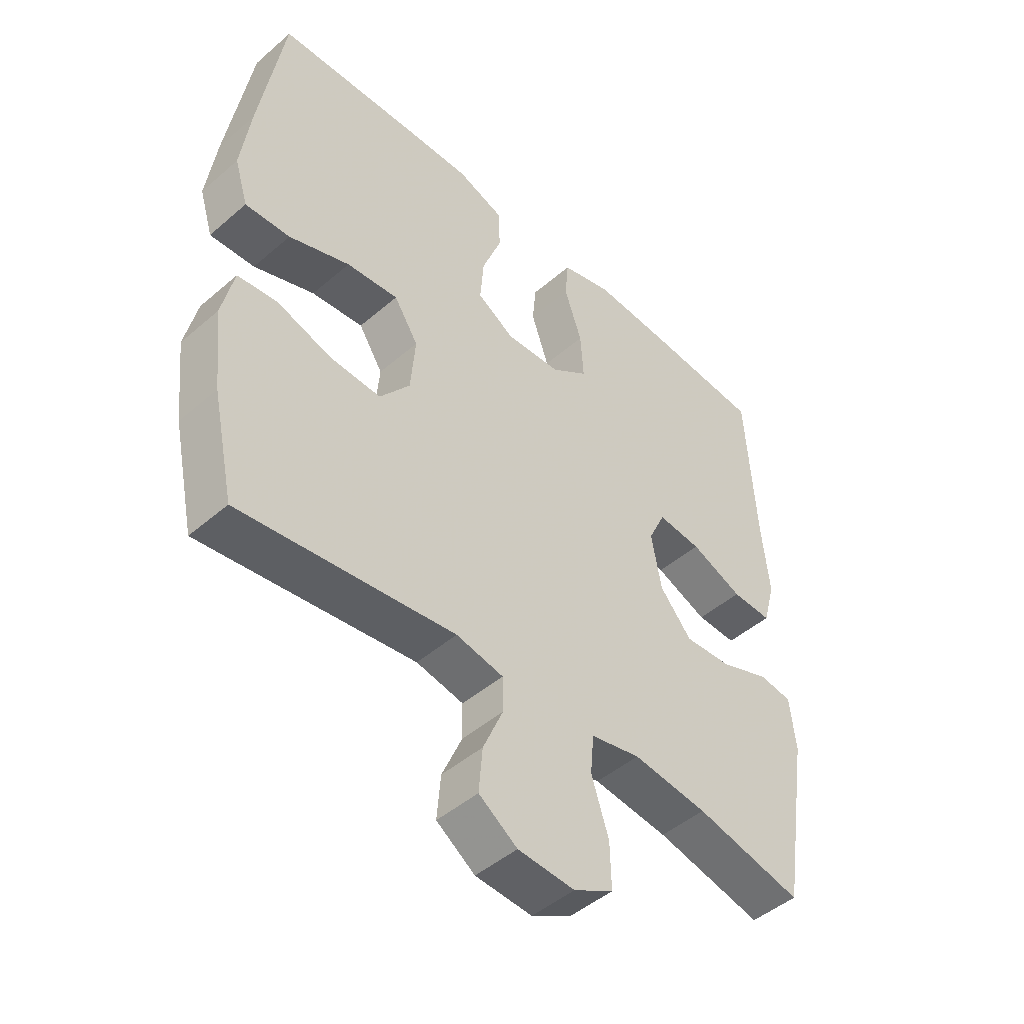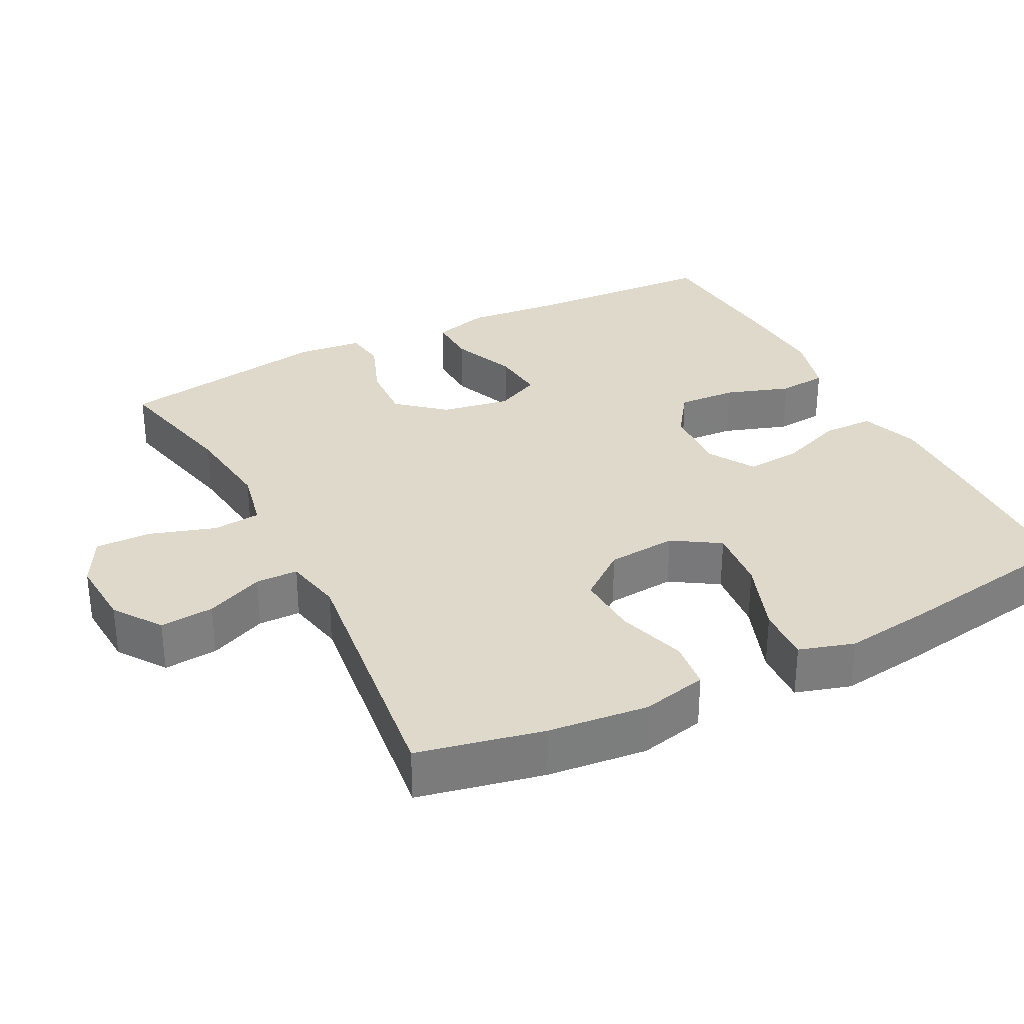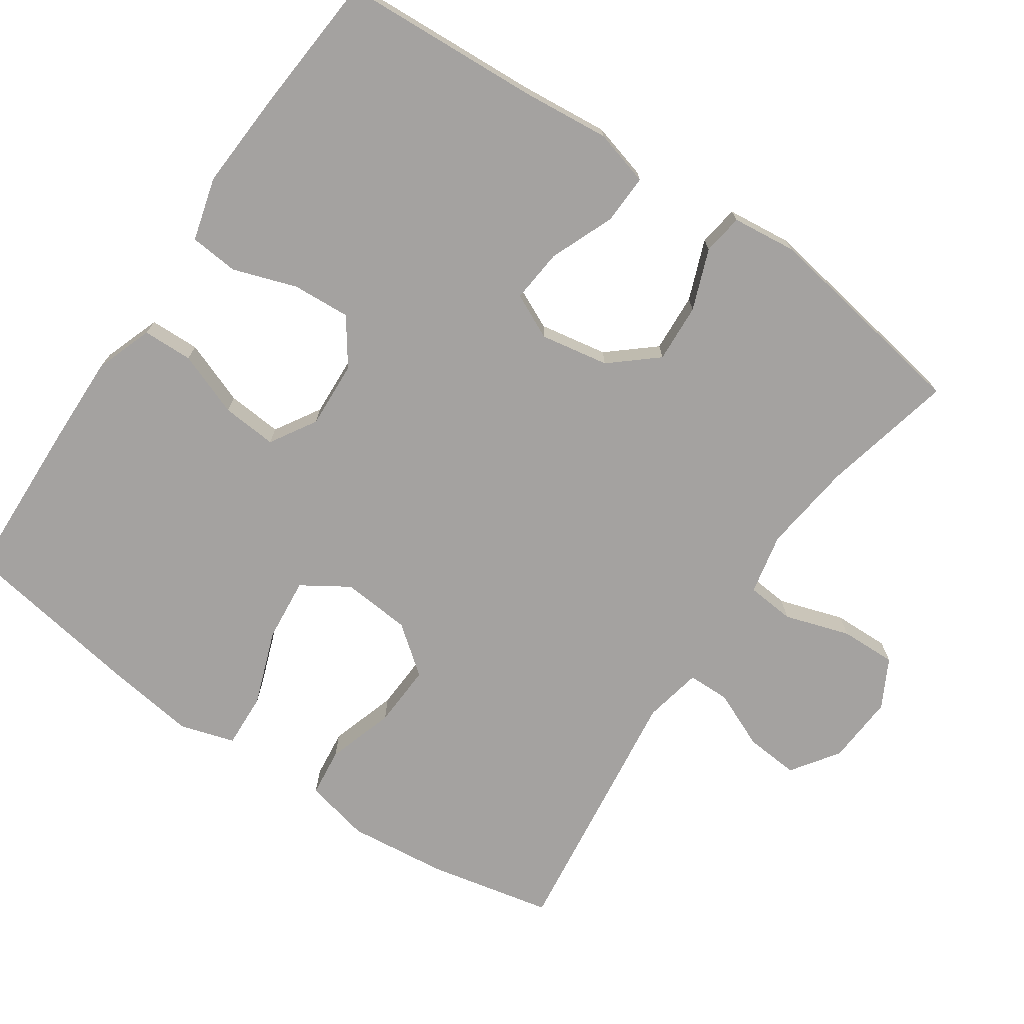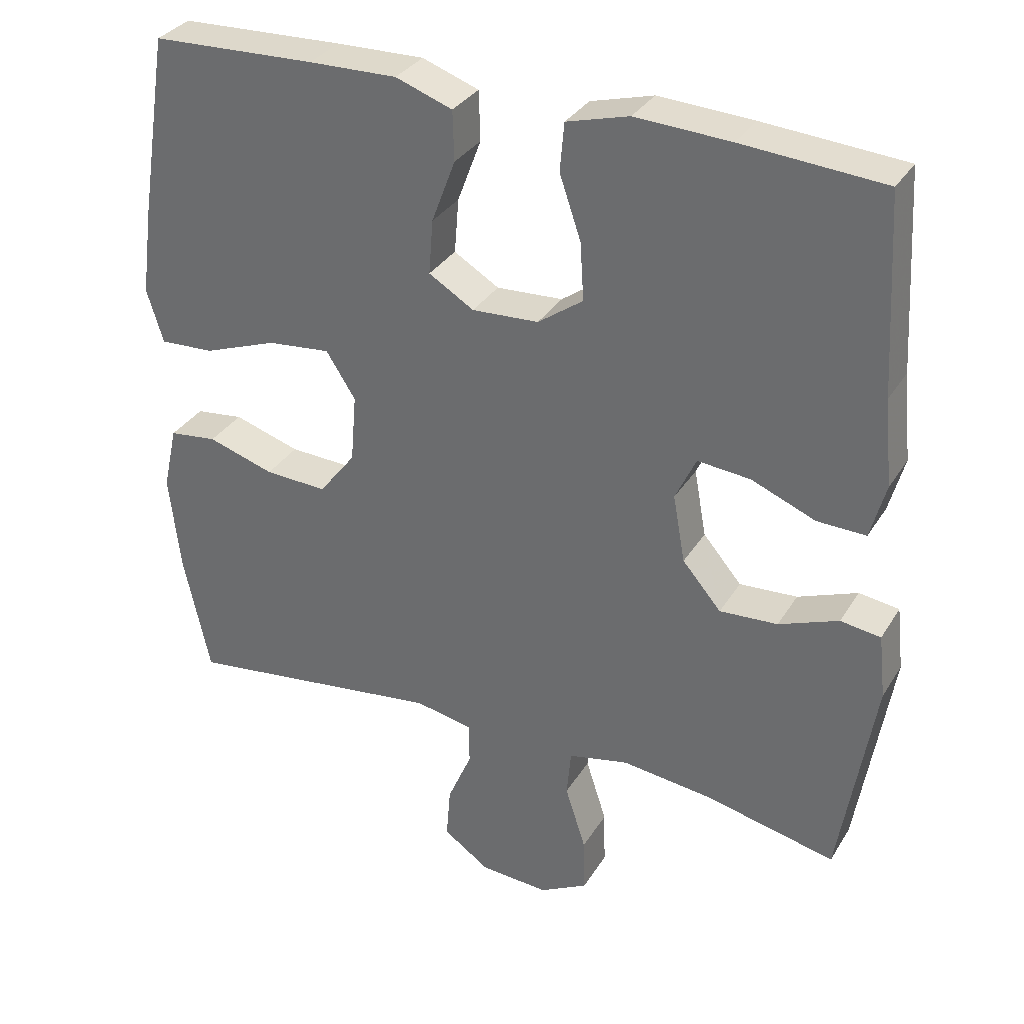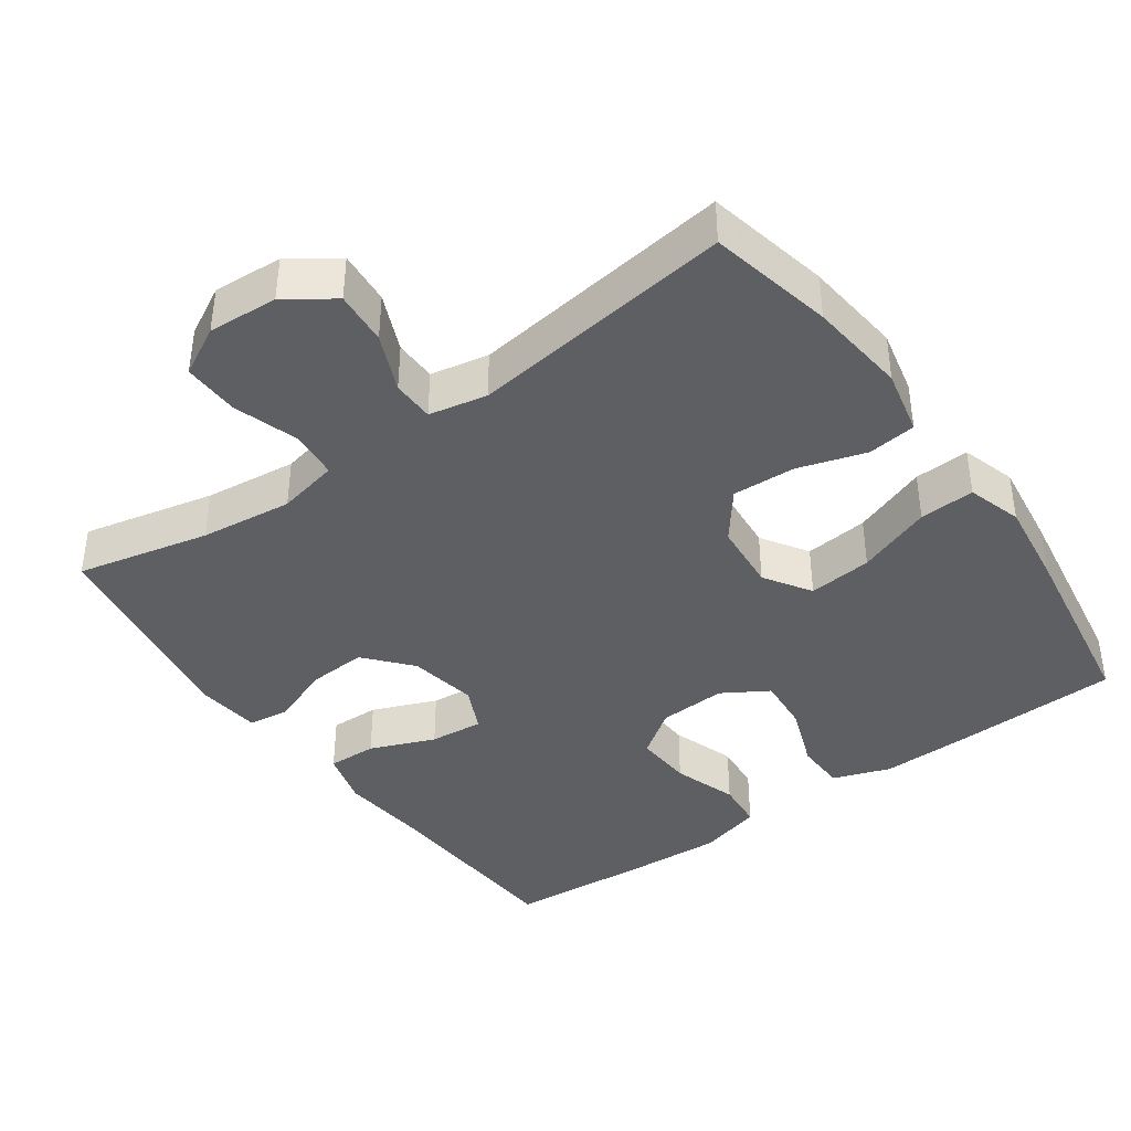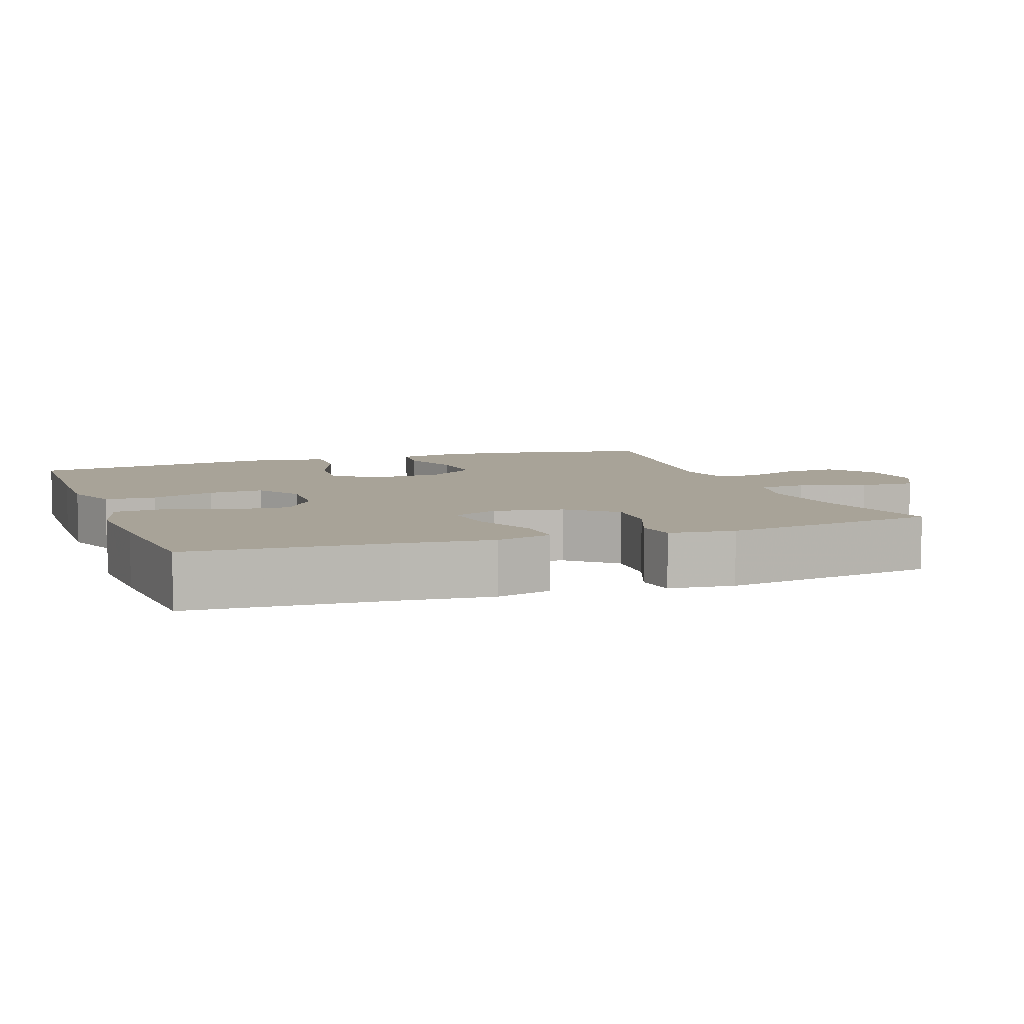
<metadata>
{"format":"obj","ext":"obj","renderer":"f3d","projection":"perspective","resolution":1024,"background":"white","views":[{"elev":-47.1,"azim":-45.7,"up":"+Z"},{"elev":31.7,"azim":-117.3,"up":"+Y"},{"elev":-72.7,"azim":55.6,"up":"+Y"},{"elev":32.7,"azim":26.9,"up":"+Z"},{"elev":-40.4,"azim":-144.5,"up":"+Y"},{"elev":6.9,"azim":70.2,"up":"+Y"}]}
</metadata>
<code>
v 0.5 0.07 0.5
v 0.516 0.07 0.227
v 0.528 0.07 0.106
v 0.507 0.07 0.029
v 0.439 0.07 0.031
v 0.35 0.07 0.067
v 0.276 0.07 0.074
v 0.247 0.07 0.012
v 0.264 0.07 -0.082
v 0.318 0.07 -0.145
v 0.399 0.07 -0.14
v 0.482 0.07 -0.108
v 0.538 0.07 -0.116
v 0.548 0.07 -0.205
v 0.5 0.07 -0.5
v 0.318 0.07 -0.459
v 0.191 0.07 -0.444
v 0.107 0.07 -0.462
v 0.101 0.07 -0.528
v 0.13 0.07 -0.618
v 0.132 0.07 -0.695
v 0.065 0.07 -0.731
v -0.031 0.07 -0.725
v -0.096 0.07 -0.68
v -0.09 0.07 -0.606
v -0.056 0.07 -0.527
v -0.057 0.07 -0.469
v -0.137 0.07 -0.453
v -0.5 0.07 -0.5
v -0.537 0.07 -0.329
v -0.552 0.07 -0.193
v -0.532 0.07 -0.103
v -0.465 0.07 -0.095
v -0.372 0.07 -0.124
v -0.285 0.07 -0.128
v -0.234 0.07 -0.062
v -0.226 0.07 0.033
v -0.267 0.07 0.097
v -0.355 0.07 0.088
v -0.458 0.07 0.05
v -0.534 0.07 0.046
v -0.557 0.07 0.121
v -0.541 0.07 0.242
v -0.5 0.07 0.5
v -0.271 0.07 0.509
v -0.148 0.07 0.512
v -0.069 0.07 0.484
v -0.067 0.07 0.415
v -0.1 0.07 0.327
v -0.106 0.07 0.251
v -0.043 0.07 0.213
v 0.05 0.07 0.218
v 0.113 0.07 0.263
v 0.108 0.07 0.343
v 0.078 0.07 0.431
v 0.084 0.07 0.498
v 0.171 0.07 0.522
v 0.303 0.07 0.515
v 0.5 0 0.5
v 0.516 0 0.227
v 0.528 0 0.106
v 0.507 0 0.029
v 0.439 0 0.031
v 0.35 0 0.067
v 0.276 0 0.074
v 0.247 0 0.012
v 0.264 0 -0.082
v 0.318 0 -0.145
v 0.399 0 -0.14
v 0.482 0 -0.108
v 0.538 0 -0.116
v 0.548 0 -0.205
v 0.5 0 -0.5
v 0.318 0 -0.459
v 0.191 0 -0.444
v 0.107 0 -0.462
v 0.101 0 -0.528
v 0.13 0 -0.618
v 0.132 0 -0.695
v 0.065 0 -0.731
v -0.031 0 -0.725
v -0.096 0 -0.68
v -0.09 0 -0.606
v -0.056 0 -0.527
v -0.057 0 -0.469
v -0.137 0 -0.453
v -0.5 0 -0.5
v -0.537 0 -0.329
v -0.552 0 -0.193
v -0.532 0 -0.103
v -0.465 0 -0.095
v -0.372 0 -0.124
v -0.285 0 -0.128
v -0.234 0 -0.062
v -0.226 0 0.033
v -0.267 0 0.097
v -0.355 0 0.088
v -0.458 0 0.05
v -0.534 0 0.046
v -0.557 0 0.121
v -0.541 0 0.242
v -0.5 0 0.5
v -0.271 0 0.509
v -0.148 0 0.512
v -0.069 0 0.484
v -0.067 0 0.415
v -0.1 0 0.327
v -0.106 0 0.251
v -0.043 0 0.213
v 0.05 0 0.218
v 0.113 0 0.263
v 0.108 0 0.343
v 0.078 0 0.431
v 0.084 0 0.498
v 0.171 0 0.522
v 0.303 0 0.515
f 57 58 1 2
f 54 55 56 57
f 53 54 57 2
f 52 53 2 3
f 51 52 3 4
f 46 47 48 49
f 46 49 50
f 45 46 50
f 44 45 50
f 43 44 50
f 42 43 50 51
f 39 40 41 42
f 38 39 42 51
f 31 32 33 34
f 31 34 35
f 28 29 30 31
f 27 28 31 35
f 23 24 25 26
f 23 26 27
f 22 23 27
f 19 20 21 22
f 18 19 22 27
f 17 18 27 35
f 13 14 15 16
f 11 12 13 16
f 10 11 16 17
f 9 10 17 35
f 4 5 6
f 51 4 6
f 51 6 7
f 37 38 51 7
f 36 37 7 8
f 8 9 35 36
f 60 59 116 115
f 115 114 113 112
f 60 115 112 111
f 61 60 111 110
f 62 61 110 109
f 107 106 105 104
f 108 107 104
f 108 104 103
f 108 103 102
f 108 102 101
f 109 108 101 100
f 100 99 98 97
f 109 100 97 96
f 92 91 90 89
f 93 92 89
f 89 88 87 86
f 93 89 86 85
f 84 83 82 81
f 85 84 81
f 85 81 80
f 80 79 78 77
f 85 80 77 76
f 93 85 76 75
f 74 73 72 71
f 74 71 70 69
f 75 74 69 68
f 93 75 68 67
f 64 63 62
f 64 62 109
f 65 64 109
f 65 109 96 95
f 66 65 95 94
f 94 93 67 66
f 1 59 60 2
f 2 60 61 3
f 3 61 62 4
f 4 62 63 5
f 5 63 64 6
f 6 64 65 7
f 7 65 66 8
f 8 66 67 9
f 9 67 68 10
f 10 68 69 11
f 11 69 70 12
f 12 70 71 13
f 13 71 72 14
f 14 72 73 15
f 15 73 74 16
f 16 74 75 17
f 17 75 76 18
f 18 76 77 19
f 19 77 78 20
f 20 78 79 21
f 21 79 80 22
f 22 80 81 23
f 23 81 82 24
f 24 82 83 25
f 25 83 84 26
f 26 84 85 27
f 27 85 86 28
f 28 86 87 29
f 29 87 88 30
f 30 88 89 31
f 31 89 90 32
f 32 90 91 33
f 33 91 92 34
f 34 92 93 35
f 35 93 94 36
f 36 94 95 37
f 37 95 96 38
f 38 96 97 39
f 39 97 98 40
f 40 98 99 41
f 41 99 100 42
f 42 100 101 43
f 43 101 102 44
f 44 102 103 45
f 45 103 104 46
f 46 104 105 47
f 47 105 106 48
f 48 106 107 49
f 49 107 108 50
f 50 108 109 51
f 51 109 110 52
f 52 110 111 53
f 53 111 112 54
f 54 112 113 55
f 55 113 114 56
f 56 114 115 57
f 57 115 116 58
f 58 116 59 1

</code>
